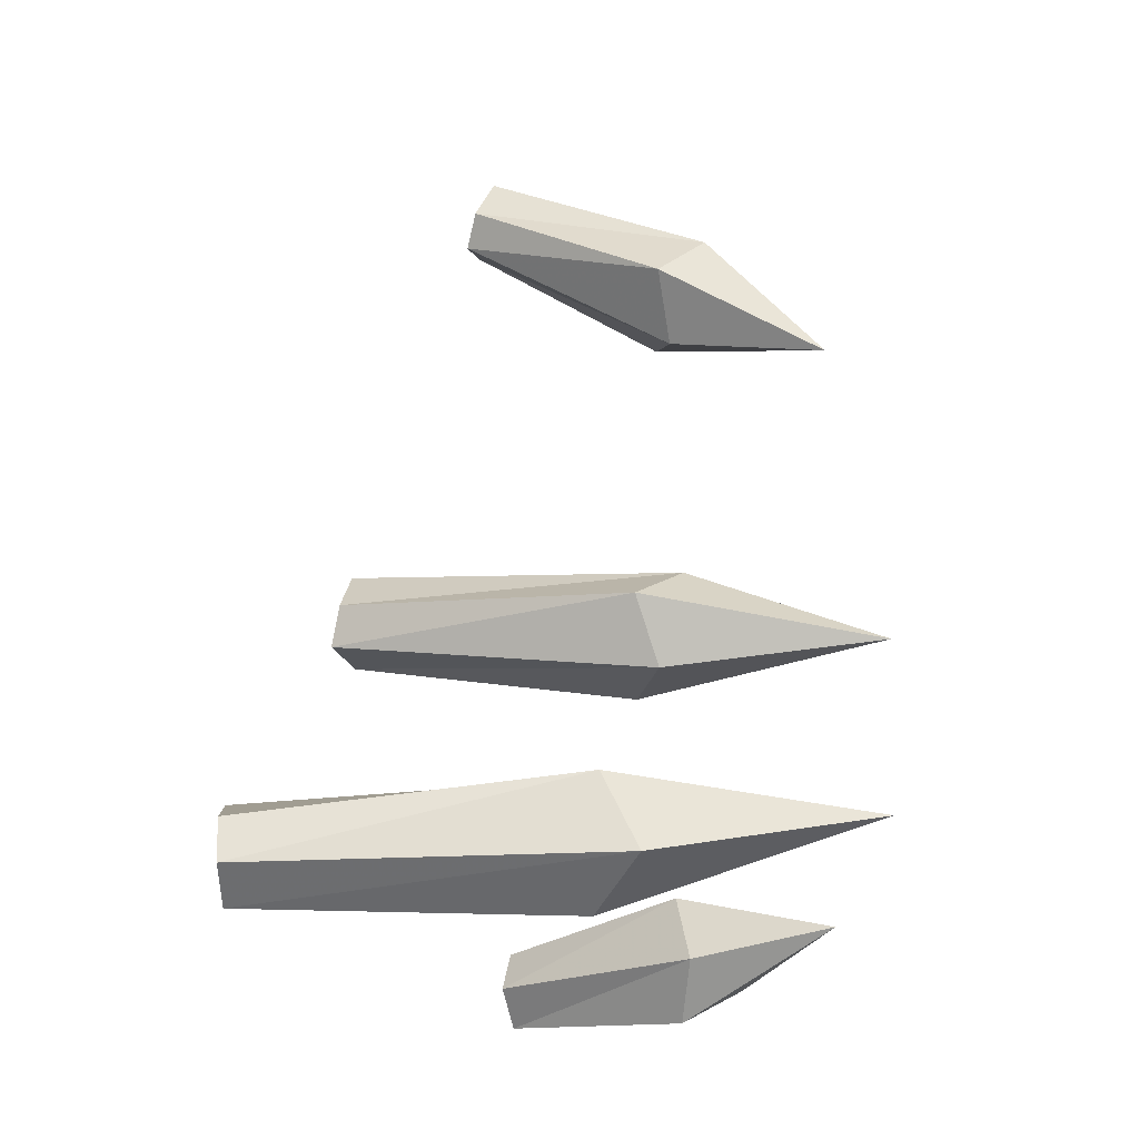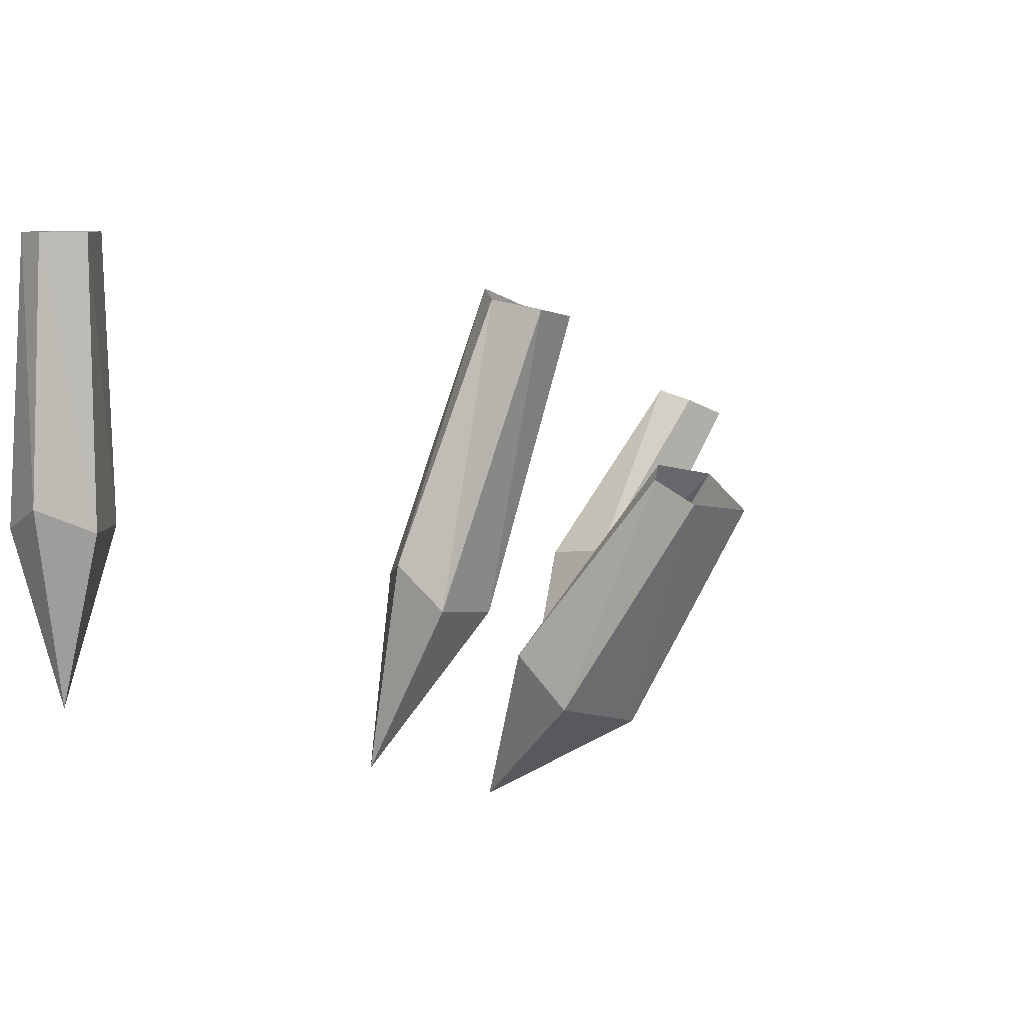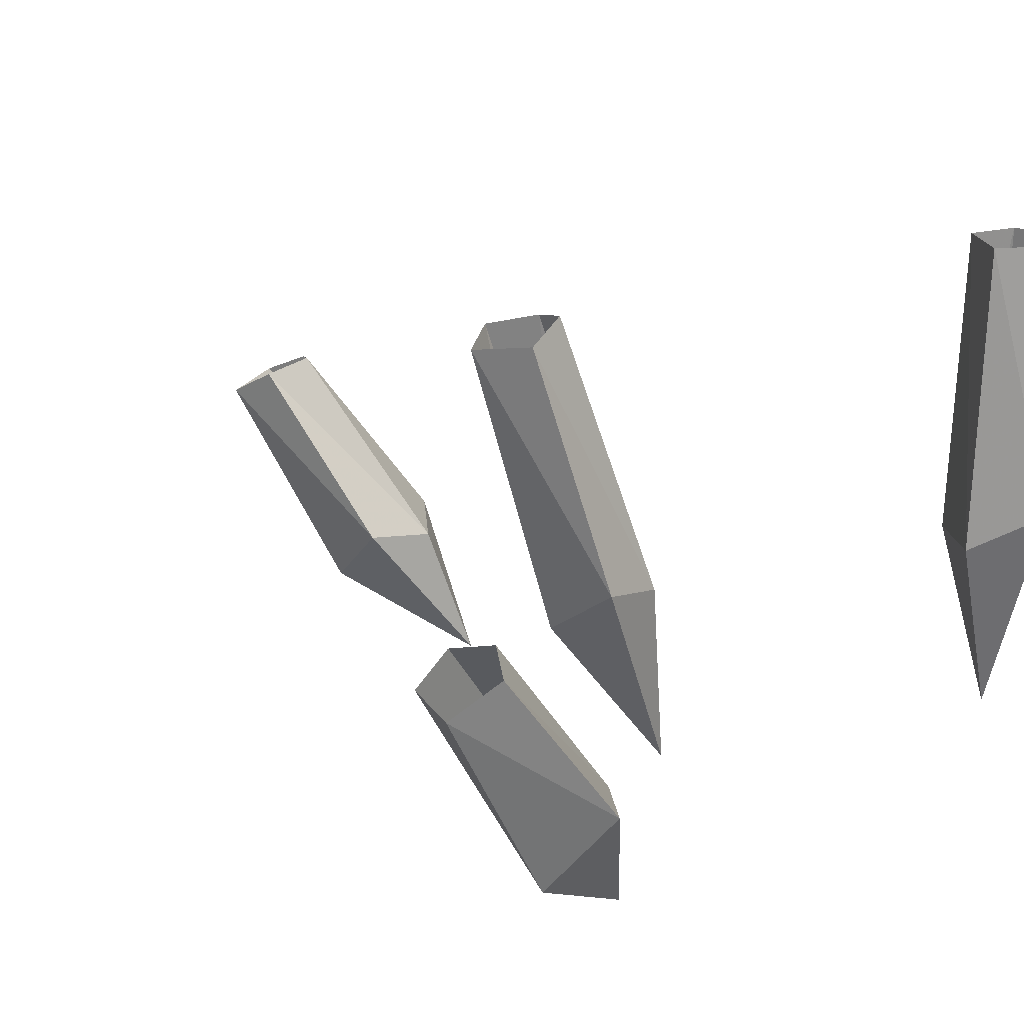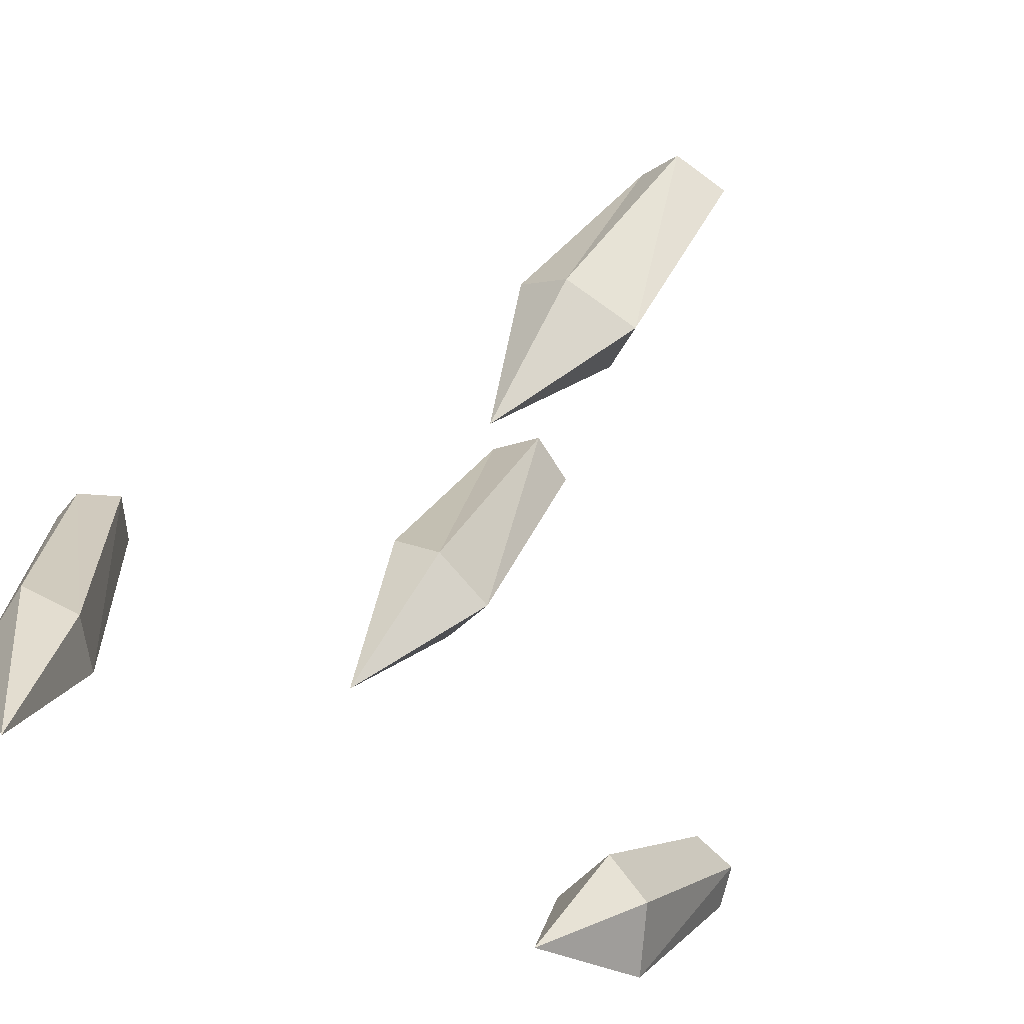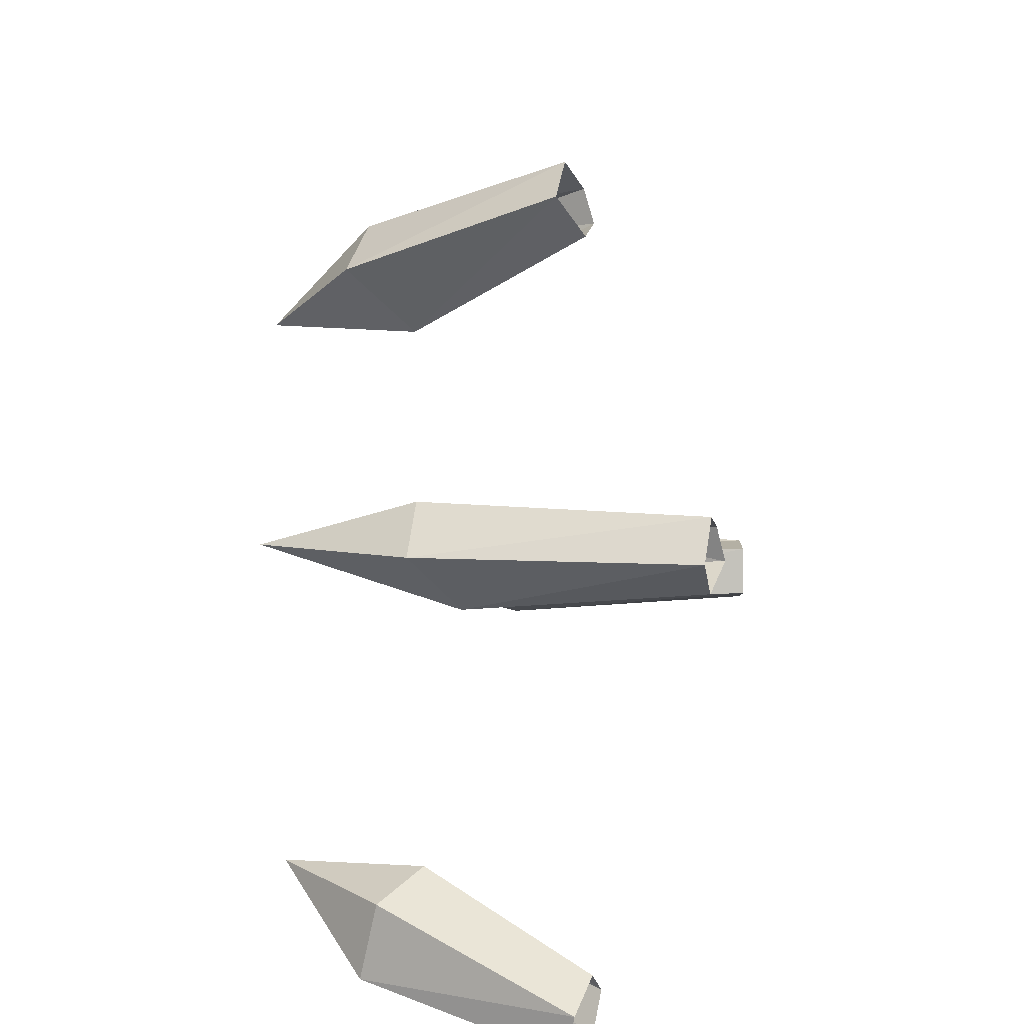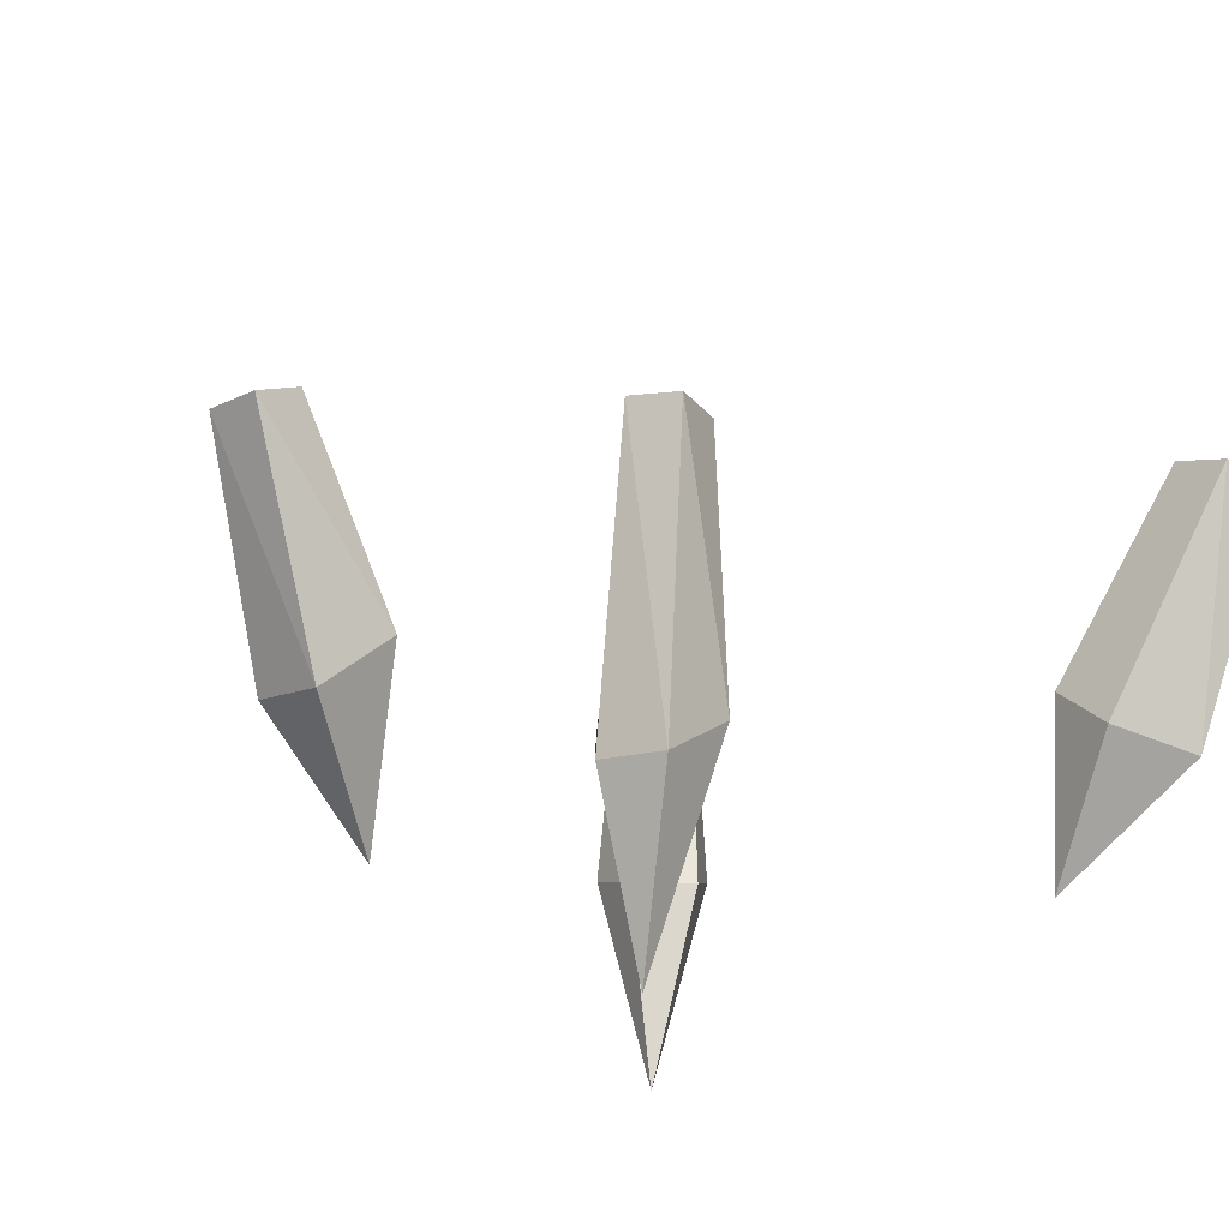
<metadata>
{"format":"obj","ext":"obj","renderer":"f3d","projection":"perspective","resolution":1024,"background":"white","views":[{"elev":72.7,"azim":-92.6,"up":"+Z"},{"elev":7.9,"azim":64.8,"up":"+Y"},{"elev":22.5,"azim":-135.0,"up":"+Y"},{"elev":-65.7,"azim":64.3,"up":"+Y"},{"elev":-56.9,"azim":90.8,"up":"+Z"},{"elev":-30.4,"azim":143.5,"up":"+Y"}]}
</metadata>
<code>
v -0.4453 0.3203 0.4531
v -0.4062 0.4844 0.4297
v -0.4141 0.5078 0.4844
v -0.4688 0.4844 0.4922
v -0.5 0.5156 0.4453
v -0.4531 0.4844 0.3984
v -0.4141 0.75 0.4297
v -0.4297 0.75 0.4688
v -0.4609 0.75 0.4766
v -0.4844 0.75 0.4453
v -0.4531 0.75 0.4062
v -0.2656 0.2812 0.2266
v -0.1953 0.4297 0.1875
v -0.2188 0.4688 0.2188
v -0.2734 0.4531 0.2031
v -0.2812 0.4688 0.1406
v -0.2188 0.4219 0.1328
v -0.1641 0.6875 0.1094
v -0.1953 0.6953 0.1406
v -0.2266 0.7031 0.1328
v -0.2344 0.6875 0.09375
v -0.1875 0.6797 0.07031
v -0.03125 0.3125 0.2188
v 0.07031 0.3984 0.2031
v 0.03906 0.4375 0.2266
v -0.007812 0.4297 0.1875
v 0.007812 0.4375 0.1328
v 0.0625 0.3828 0.1406
v 0.1562 0.5625 0.1406
v 0.125 0.5781 0.1562
v 0.1016 0.5859 0.1406
v 0.1094 0.5781 0.1016
v 0.1484 0.5547 0.09375
v -0.4375 0.3125 -0.01562
v -0.4062 0.3984 -0.1094
v -0.3984 0.4375 -0.07031
v -0.4531 0.4297 -0.04688
v -0.5 0.4375 -0.08594
v -0.4688 0.3828 -0.1328
v -0.4297 0.5625 -0.2188
v -0.4219 0.5781 -0.1797
v -0.4531 0.5859 -0.1641
v -0.4844 0.5781 -0.1875
v -0.4688 0.5547 -0.2266
f 1 2 3
f 1 3 4
f 1 4 5
f 1 5 6
f 1 6 2
f 12 13 14
f 12 14 15
f 12 15 16
f 12 16 17
f 12 17 13
f 23 24 25
f 23 25 26
f 23 26 27
f 23 27 28
f 23 28 24
f 34 35 36
f 34 36 37
f 34 37 38
f 34 38 39
f 34 39 35
f 2 6 7
f 2 7 8
f 2 8 3
f 3 8 9
f 3 9 4
f 4 9 10
f 4 10 5
f 5 10 11
f 5 11 6
f 6 11 7
f 13 17 18
f 13 18 19
f 13 19 14
f 14 19 20
f 14 20 15
f 15 20 21
f 15 21 16
f 16 21 22
f 16 22 17
f 17 22 18
f 24 28 29
f 24 29 30
f 24 30 25
f 25 30 31
f 25 31 26
f 26 31 32
f 26 32 27
f 27 32 33
f 27 33 28
f 28 33 29
f 35 39 40
f 35 40 41
f 35 41 36
f 36 41 42
f 36 42 37
f 37 42 43
f 37 43 38
f 38 43 44
f 38 44 39
f 39 44 40

</code>
